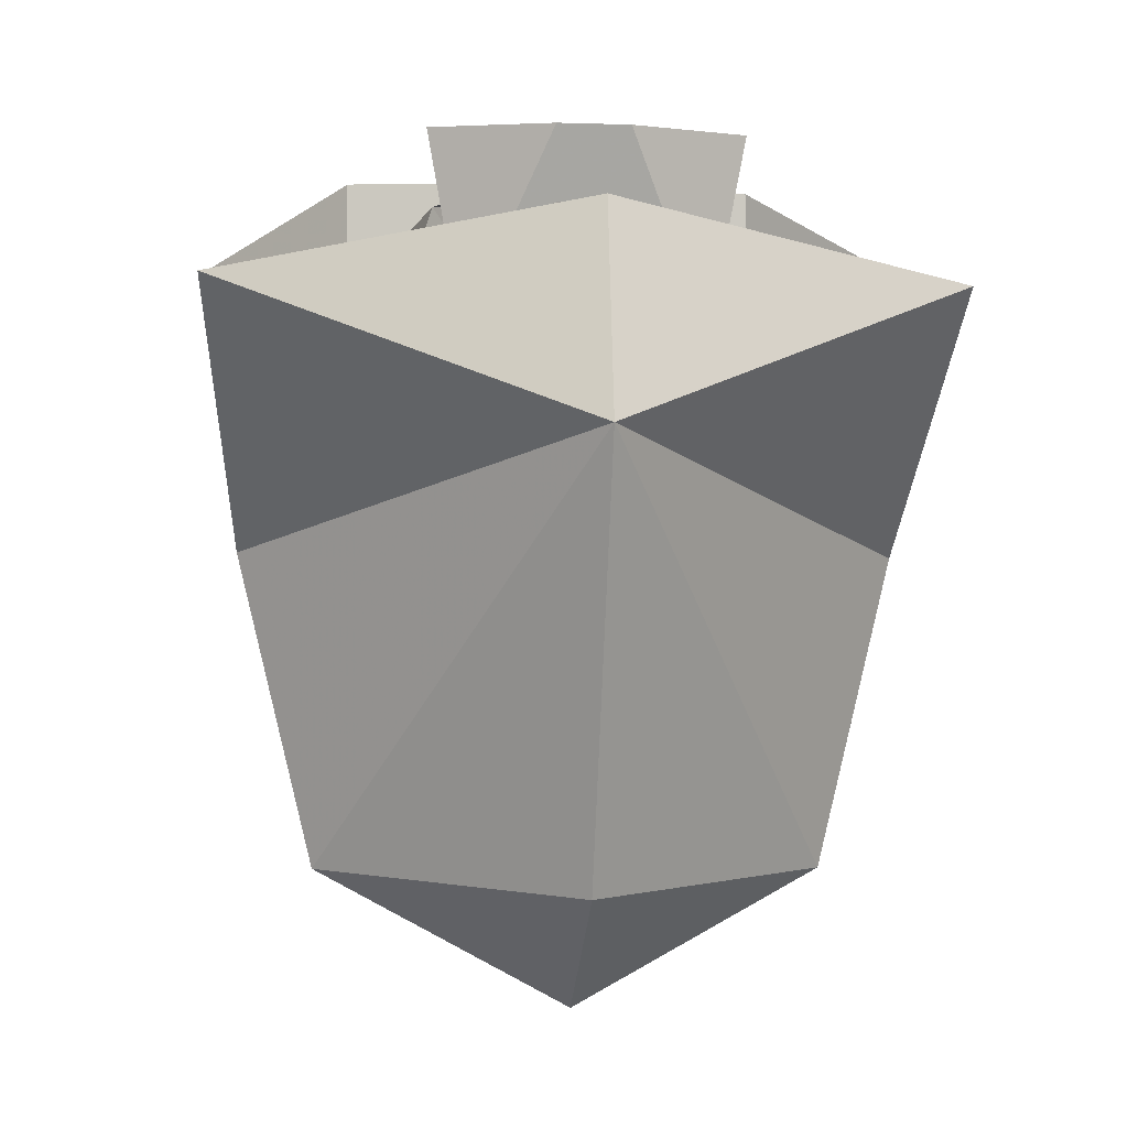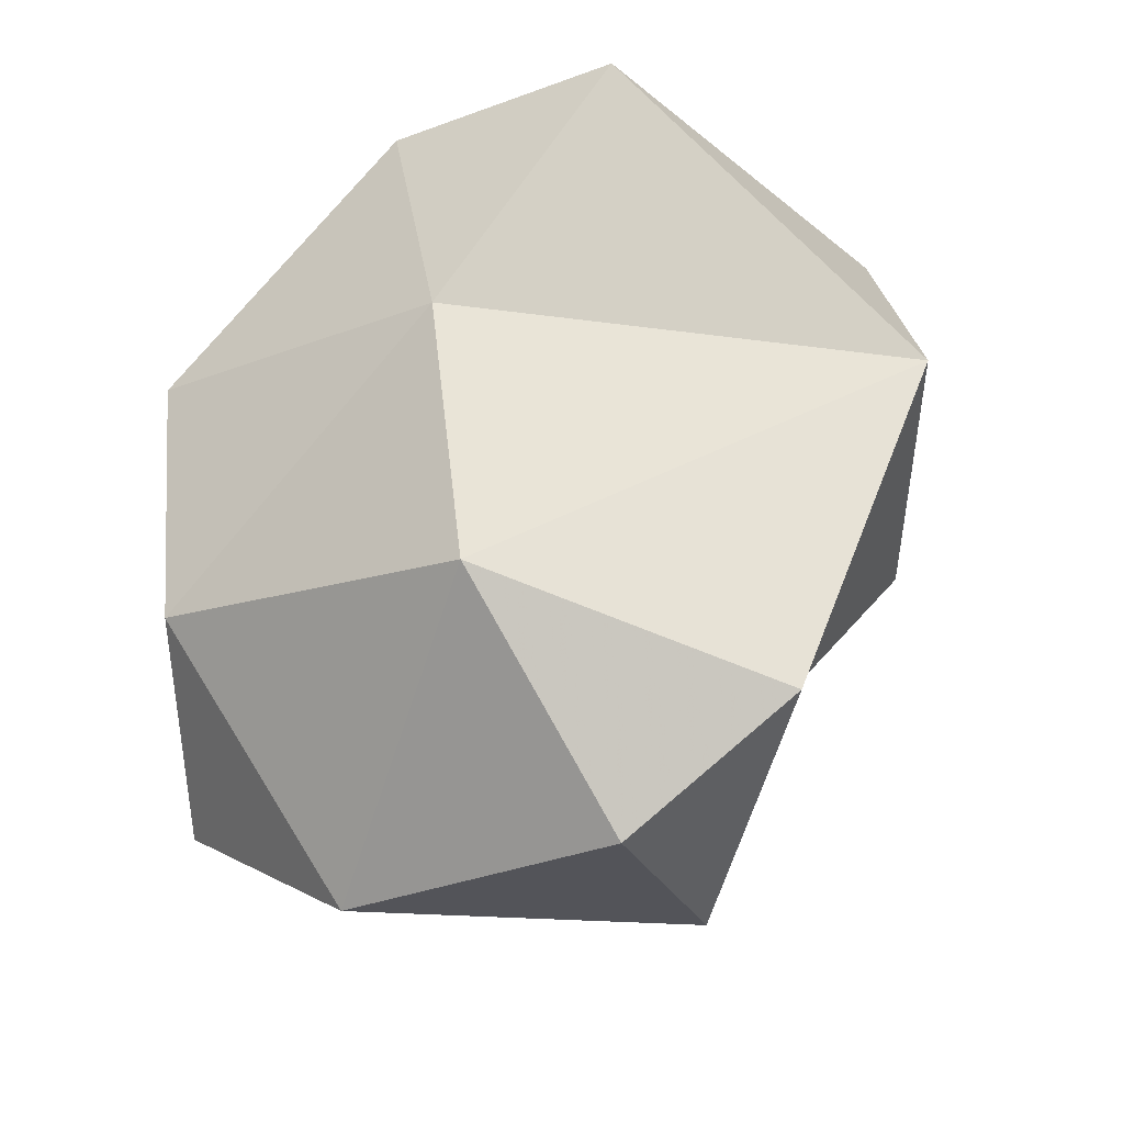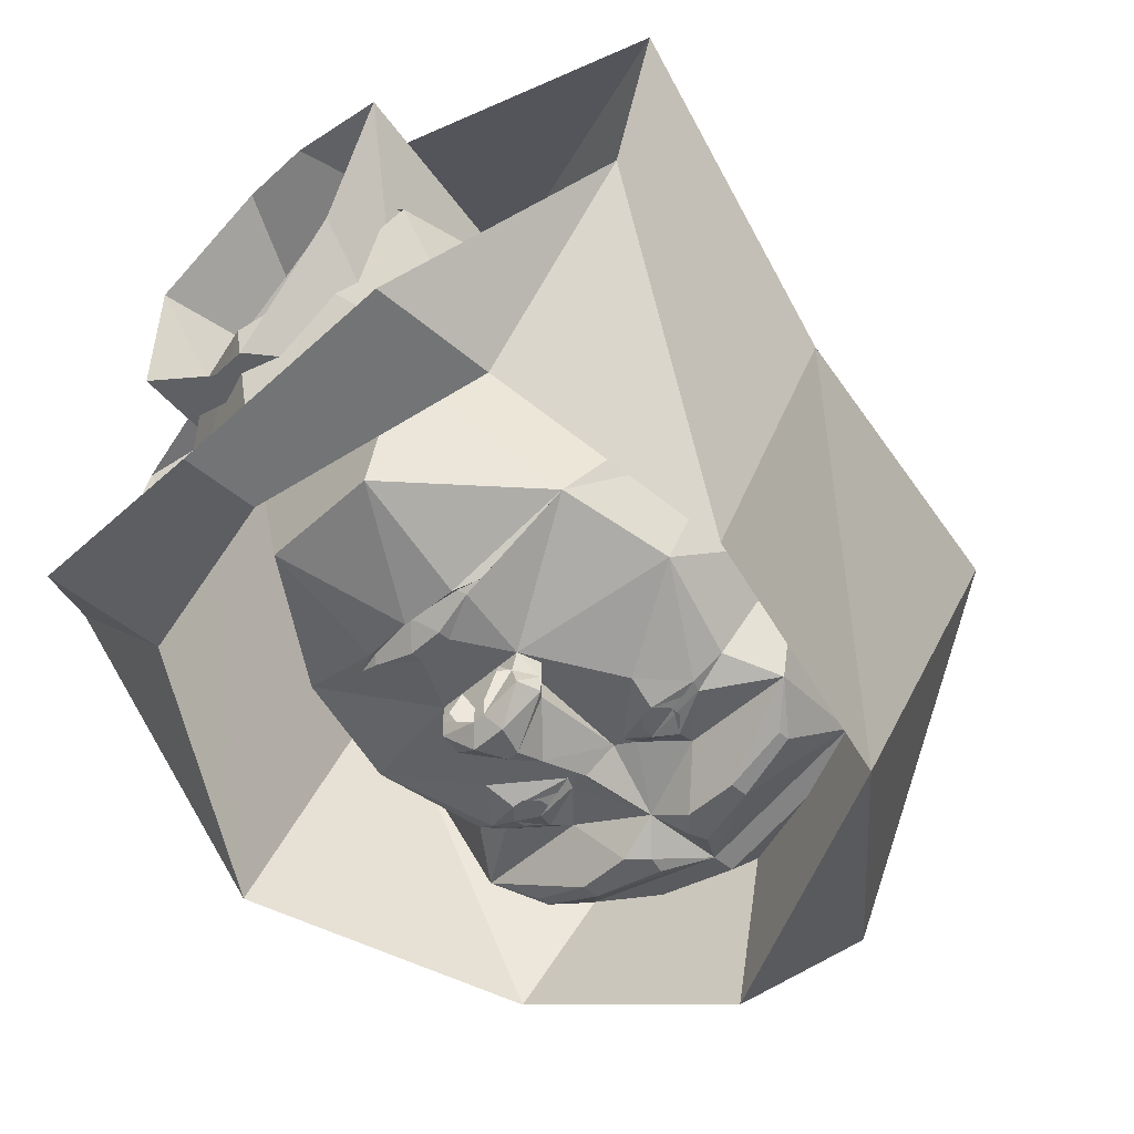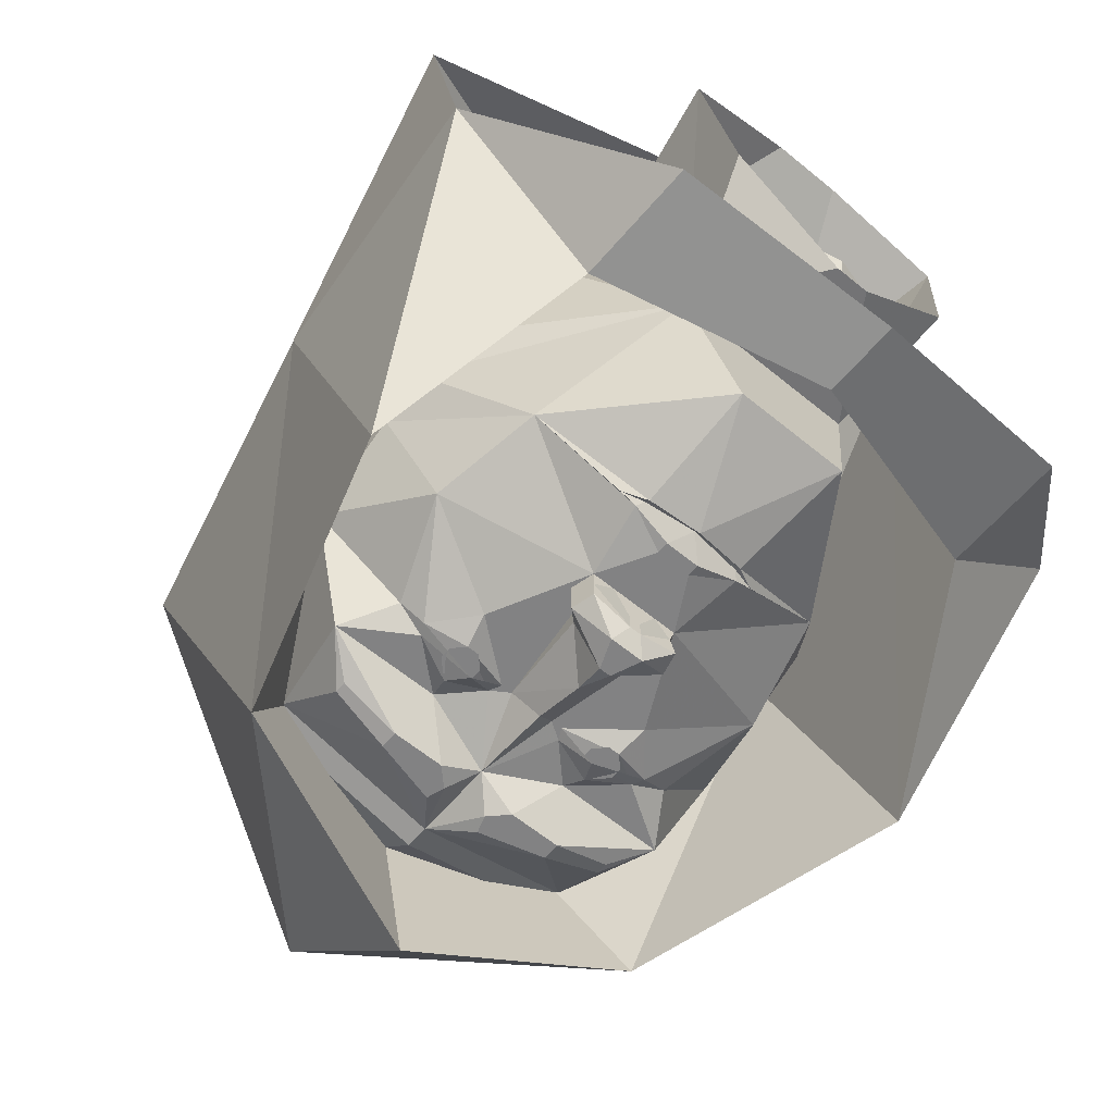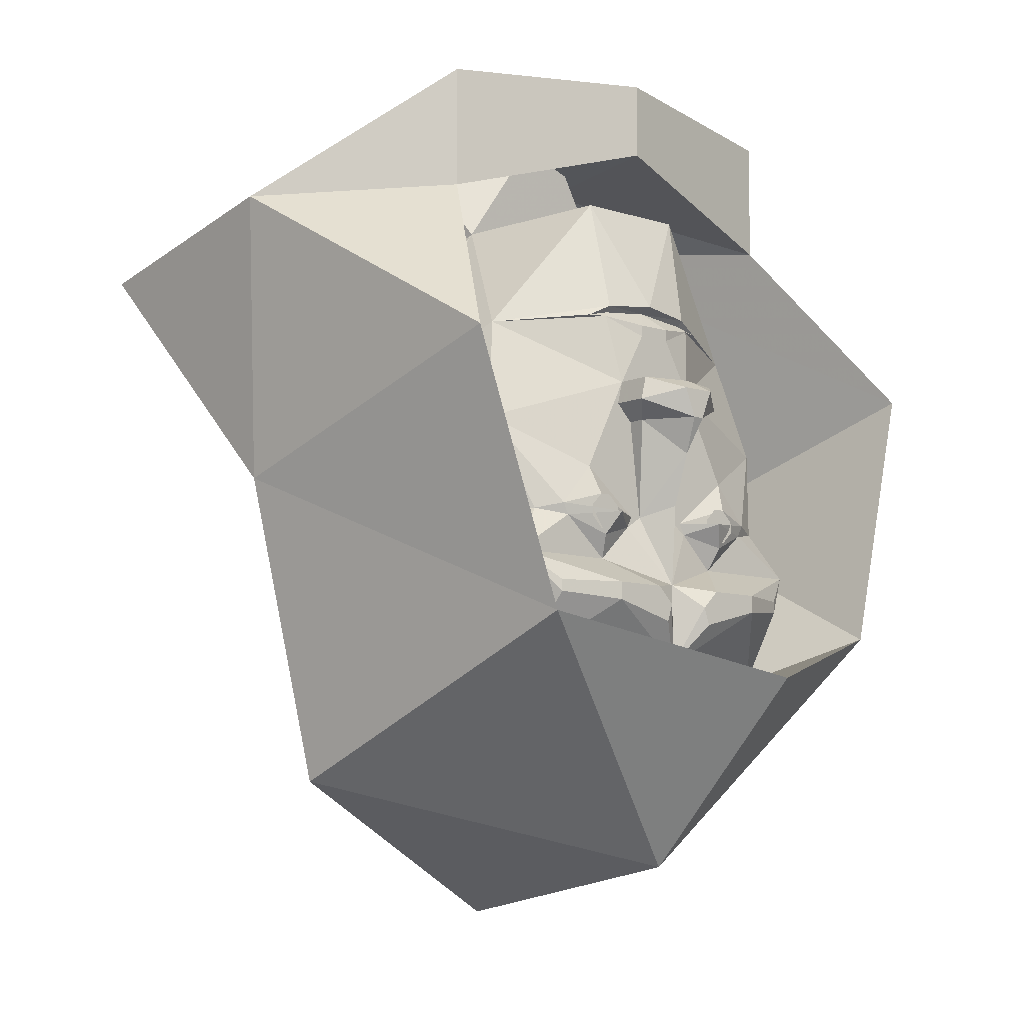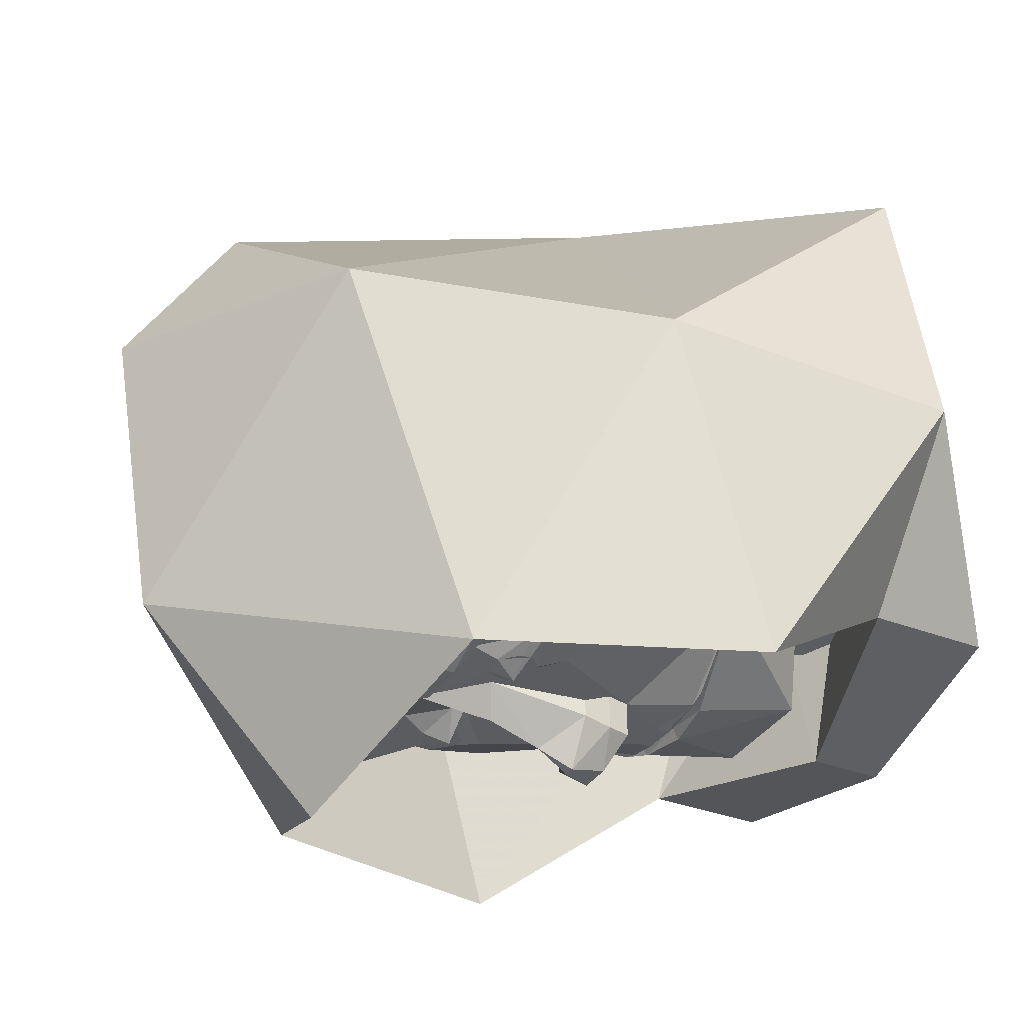
<metadata>
{"format":"obj","ext":"obj","renderer":"f3d","projection":"perspective","resolution":1024,"background":"white","views":[{"elev":-4.9,"azim":-6.1,"up":"+Y"},{"elev":-52.4,"azim":-63.0,"up":"+Y"},{"elev":-47.9,"azim":-134.0,"up":"+Z"},{"elev":-60.8,"azim":139.9,"up":"+Z"},{"elev":-8.7,"azim":139.1,"up":"+Y"},{"elev":-34.2,"azim":62.4,"up":"+Z"}]}
</metadata>
<code>
v 0 -0.6484 -0.3438
v 0 -0.7109 0.03906
v -0.3359 -0.5312 0
v -0.2891 -0.3281 -0.4609
v 0 -0.4062 -0.5859
v 0.2891 -0.3281 -0.4609
v 0.3359 -0.5312 0
v 0 -0.5625 0.2812
v 0 -0.007812 0.5078
v -0.4375 -0.1172 0
v -0.3984 0.03125 -0.4375
v -0.3359 -0.1172 -0.01562
v 0 -0.5469 0.1562
v 0.3359 -0.1172 -0.01562
v 0.3984 0.03125 -0.4375
v 0.4375 -0.1172 0
v -0.1875 0.3281 0.1016
v -0.2891 0.2734 -0.2578
v -0.1016 0.3828 -0.01562
v 0 0.3594 -0.3125
v 0 0.4141 -0.03906
v 0.2891 0.2734 -0.2578
v 0.1016 0.3828 -0.01562
v 0.1875 0.3281 0.1016
v 0 -0.02344 0.3594
v 0 0.2891 0.3359
v -0.4844 0.2656 -0.04688
v -0.4844 0.2031 0.2812
v 0 0.2734 0.4453
v 0.4844 0.2031 0.2812
v 0.4844 0.2656 -0.04688
v 0.2891 0.4375 -0.2578
v 0 0.4609 -0.3125
v -0.2891 0.4375 -0.2578
v -0.07812 0.1094 -0.3281
v -0.07031 0.1172 -0.3203
v 0 0.125 -0.3203
v -0.02344 0.1016 -0.3438
v -0.02344 0.08594 -0.3438
v -0.0625 0.01562 -0.3438
v -0.2188 0.09375 -0.25
v -0.1016 0.1094 -0.3203
v -0.07031 0.125 -0.3281
v 0 0.1328 -0.3359
v 0.07031 0.125 -0.3281
v 0.07031 0.1172 -0.3203
v 0.07812 0.1094 -0.3281
v 0.02344 0.1016 -0.3438
v 0.02344 0.08594 -0.3438
v 0.03125 0.01562 -0.3438
v -0.03125 0.01562 -0.3438
v -0.05469 0.01562 -0.3672
v -0.07031 -0.01562 -0.3672
v -0.07031 -0.01562 -0.3438
v -0.125 -0.1094 -0.3438
v -0.25 -0.04688 -0.2812
v -0.3125 -0.07812 -0.125
v -0.3125 -0.01562 -0.09375
v -0.125 0.2656 -0.09375
v -0.09375 0.2812 -0.2812
v 0.1016 0.1094 -0.3203
v 0.2188 0.09375 -0.25
v 0.0625 0.01562 -0.3438
v 0.25 -0.2344 -0.3438
v 0.2031 -0.1719 -0.3203
v 0.3125 -0.2031 -0.1875
v 0.2188 -0.3828 -0.3047
v 0.2031 -0.2891 -0.375
v 0.2031 -0.2734 -0.375
v 0.125 -0.2734 -0.4062
v 0.1016 -0.2344 -0.3438
v 0.1641 -0.1797 -0.3438
v 0.1719 -0.1641 -0.3438
v 0.25 -0.04688 -0.2812
v 0.3125 -0.07812 -0.125
v 0.3125 -0.1406 -0.0625
v 0.3125 -0.375 -0.007812
v 0.3125 -0.4062 -0.007812
v 0.2188 -0.4141 -0.3047
v 0 -0.375 -0.375
v 0.125 -0.2969 -0.4062
v 0.03906 -0.3203 -0.4062
v 0.05469 -0.2734 -0.4062
v 0 -0.2656 -0.375
v 0.05469 -0.1875 -0.3438
v 0.1094 -0.2031 -0.3594
v 0.1172 -0.1484 -0.3594
v 0.125 -0.1094 -0.3438
v 0.3125 -0.01562 -0.09375
v 0.3125 -0.07812 -0.0625
v 0.3438 -0.1406 -0.0625
v 0.3125 -0.1719 0.03125
v -0.3125 -0.2031 -0.1875
v -0.2109 -0.1719 -0.3203
v -0.25 -0.2344 -0.3438
v -0.2188 -0.3828 -0.3047
v -0.3125 -0.375 -0.007812
v -0.3125 -0.1406 -0.0625
v -0.1719 -0.1641 -0.3438
v -0.1641 -0.1797 -0.3438
v -0.1016 -0.2344 -0.3438
v -0.125 -0.2734 -0.4062
v -0.2031 -0.2734 -0.375
v -0.2031 -0.2891 -0.375
v -0.125 -0.2969 -0.4062
v 0 -0.4062 -0.375
v -0.2188 -0.4141 -0.3047
v -0.3125 -0.4062 -0.007812
v -0.1406 -0.5625 0.0625
v 0 -0.5312 -0.25
v 0.1406 -0.5625 0.0625
v 0.25 0.1094 0.125
v 0.125 0.2656 -0.09375
v 0.1562 0.1484 0.2188
v 0.2031 0.3984 0.2422
v 0.04688 0.3906 0.3125
v -0.04688 0.3906 0.3125
v -0.1562 0.1484 0.2188
v -0.2031 0.3984 0.2422
v -0.25 0.1094 0.125
v -0.3125 0.01562 -0.03125
v -0.3125 -0.1094 0.0625
v -0.3438 -0.1094 0.0625
v -0.3438 -0.1719 0.03125
v -0.3125 -0.1719 0.03125
v -0.3438 -0.1406 -0.0625
v 0.3125 0.01562 -0.03125
v 0.3125 -0.1094 0.0625
v 0.3438 -0.1094 0.0625
v 0.3438 -0.1719 0.03125
v -0.3125 -0.07812 -0.0625
v 0.03125 -0.2969 -0.4062
v -0.03125 -0.2969 -0.4062
v -0.05469 -0.2734 -0.4062
v -0.05469 -0.1875 -0.3438
v -0.03125 -0.1719 -0.3438
v 0 -0.1562 -0.3828
v 0.03125 -0.1719 -0.3438
v 0.04688 -0.1719 -0.3438
v -0.03906 -0.3203 -0.4062
v -0.1172 -0.1484 -0.3594
v -0.1094 -0.2031 -0.3594
v -0.04688 -0.1719 -0.3438
v -0.04688 -0.03906 -0.3438
v -0.04688 -0.03906 -0.3672
v 0 -0.08594 -0.4062
v 0.04688 -0.03906 -0.3672
v 0.04688 -0.03906 -0.3438
v 0.1719 0.4219 0.01562
v 0.02344 0.4219 -0.1094
v -0.02344 0.4219 -0.1094
v -0.1641 0.4219 0.01562
v -0.09375 -0.1719 -0.375
v 0.09375 -0.1719 -0.375
v 0.007812 0.01562 -0.3828
v -0.007812 0.01562 -0.3828
v 0.007812 0.01562 -0.4062
v -0.007812 0.01562 -0.4062
v 0.02344 0 -0.4297
v -0.02344 0 -0.4297
v -0.0625 0.01562 -0.3906
v -0.07031 -0.01562 -0.3906
v -0.007812 -0.03906 -0.4297
v 0.0625 0.01562 -0.3672
v 0.07031 -0.01562 -0.3438
v 0.07031 -0.01562 -0.3672
v 0.0625 0.01562 -0.3906
v 0.07031 -0.01562 -0.3906
v 0.007812 -0.03906 -0.4297
v 0.0625 0.2812 -0.2812
v -0.1016 -0.1875 -0.3594
v -0.1172 -0.1875 -0.3594
v -0.125 -0.1797 -0.3594
v -0.125 -0.1641 -0.3594
v -0.1172 -0.1562 -0.3594
v -0.1016 -0.1562 -0.3594
v -0.09375 -0.1641 -0.3594
v -0.09375 -0.1797 -0.3594
v -0.1016 -0.1953 -0.3594
v -0.1172 -0.1953 -0.3594
v -0.1328 -0.1797 -0.3594
v -0.1328 -0.1641 -0.3594
v -0.1016 -0.1484 -0.3594
v -0.08594 -0.1641 -0.3594
v -0.08594 -0.1797 -0.3594
v 0.08594 -0.1797 -0.3594
v 0.08594 -0.1641 -0.3594
v 0.1016 -0.1484 -0.3594
v 0.1328 -0.1641 -0.3594
v 0.1328 -0.1797 -0.3594
v 0.1172 -0.1953 -0.3594
v 0.1016 -0.1953 -0.3594
v 0.09375 -0.1797 -0.3594
v 0.09375 -0.1641 -0.3594
v 0.1016 -0.1562 -0.3594
v 0.1172 -0.1562 -0.3594
v 0.125 -0.1641 -0.3594
v 0.125 -0.1797 -0.3594
v 0.1172 -0.1875 -0.3594
v 0.1016 -0.1875 -0.3594
f 1 2 3
f 1 3 4
f 1 4 5
f 1 5 6
f 1 6 7
f 1 7 2
f 2 7 8
f 2 8 3
f 3 8 9
f 3 9 10
f 3 10 4
f 4 10 11
f 6 15 16
f 6 16 7
f 7 16 9
f 7 9 8
f 27 10 28
f 28 10 9
f 28 9 29
f 29 9 30
f 30 9 16
f 30 16 31
f 31 16 15
f 31 15 22
f 31 22 32
f 32 22 33
f 33 22 20
f 33 20 34
f 34 20 18
f 34 18 27
f 27 18 11
f 27 11 10
f 4 11 12
f 4 12 13
f 6 13 14
f 6 14 15
f 17 11 18
f 17 18 19
f 19 18 20
f 19 20 21
f 21 20 22
f 21 22 23
f 23 22 24
f 24 22 15
f 24 15 14
f 24 14 25
f 24 25 26
f 26 25 17
f 17 25 12
f 17 12 11
f 13 12 25
f 13 25 14
f 4 13 5
f 5 13 6
f 35 36 37
f 35 37 38
f 35 42 36
f 37 46 47
f 37 47 48
f 37 48 38
f 61 47 46
f 35 38 39
f 35 39 40
f 35 40 41
f 35 41 42
f 38 48 49
f 38 49 39
f 39 49 50
f 39 50 51
f 39 51 40
f 40 51 52
f 40 52 53
f 40 53 54
f 40 54 55
f 40 55 56
f 40 56 41
f 41 56 57
f 41 57 58
f 41 58 59
f 41 59 60
f 41 60 43
f 41 43 42
f 61 45 62
f 61 62 47
f 47 62 63
f 47 63 49
f 47 49 48
f 64 65 66
f 64 66 67
f 64 67 68
f 64 68 69
f 64 69 70
f 64 70 71
f 64 71 72
f 64 72 65
f 65 72 73
f 65 73 74
f 65 74 66
f 66 74 75
f 66 75 76
f 66 76 77
f 66 77 67
f 67 80 81
f 67 81 68
f 70 83 71
f 71 83 84
f 71 84 85
f 71 85 86
f 71 86 72
f 73 87 88
f 73 88 74
f 74 88 63
f 74 63 62
f 74 62 75
f 75 62 89
f 75 89 90
f 75 90 76
f 76 90 91
f 76 91 92
f 76 92 77
f 93 94 95
f 93 95 96
f 93 96 97
f 93 97 98
f 93 98 57
f 93 57 56
f 93 56 94
f 94 56 99
f 94 99 100
f 94 100 95
f 95 100 101
f 95 101 102
f 95 102 103
f 95 103 104
f 95 104 96
f 96 104 105
f 96 105 80
f 108 107 109
f 109 107 110
f 109 110 111
f 111 110 79
f 111 79 78
f 112 113 114
f 118 59 120
f 120 59 121
f 120 121 122
f 122 121 123
f 122 123 124
f 122 124 125
f 125 124 126
f 125 126 98
f 125 98 97
f 127 112 128
f 127 128 129
f 127 129 89
f 127 89 113
f 127 113 112
f 91 129 130
f 91 130 92
f 92 130 128
f 128 130 129
f 129 91 90
f 129 90 89
f 124 123 126
f 126 123 131
f 126 131 98
f 98 131 57
f 57 131 58
f 58 131 123
f 58 123 121
f 58 121 59
f 79 110 106
f 106 110 107
f 83 132 84
f 84 132 80
f 84 80 133
f 84 133 134
f 84 134 101
f 84 101 135
f 84 135 136
f 84 136 137
f 84 137 138
f 84 138 85
f 85 138 139
f 105 140 80
f 80 140 133
f 100 142 101
f 101 142 135
f 135 143 136
f 136 143 55
f 136 55 144
f 136 144 145
f 136 145 146
f 136 146 137
f 137 146 138
f 138 146 147
f 138 147 148
f 138 148 88
f 138 88 139
f 139 88 87
f 143 141 55
f 55 141 99
f 55 99 56
f 142 100 153
f 142 153 135
f 135 153 143
f 100 99 153
f 154 72 86
f 154 86 85
f 154 85 139
f 154 73 72
f 51 50 155
f 51 155 156
f 156 155 157
f 156 157 158
f 158 157 159
f 158 159 160
f 158 160 161
f 158 161 52
f 52 161 53
f 53 161 162
f 53 162 163
f 53 163 145
f 53 145 54
f 54 145 144
f 54 144 55
f 50 63 164
f 164 63 165
f 164 165 166
f 164 166 167
f 164 167 157
f 157 167 159
f 159 167 168
f 159 168 169
f 159 169 160
f 160 169 163
f 160 163 162
f 160 162 161
f 165 63 88
f 165 88 148
f 165 148 166
f 166 148 147
f 166 147 168
f 166 168 167
f 147 169 168
f 169 147 146
f 169 146 163
f 163 146 145
f 134 102 101
f 63 50 49
f 60 44 43
f 44 60 170
f 44 170 45
f 45 170 62
f 62 170 113
f 62 113 89
f 59 113 60
f 60 113 170
f 132 82 80
f 80 82 81
f 36 42 43
f 36 43 37
f 37 43 44
f 37 44 45
f 37 45 46
f 61 46 45
f 67 77 78
f 67 78 79
f 67 79 80
f 96 80 106
f 96 106 107
f 96 107 97
f 97 107 108
f 79 106 80
f 68 81 69
f 69 81 70
f 70 81 82
f 70 82 83
f 82 132 83
f 105 102 134
f 105 134 133
f 105 133 140
f 104 103 102
f 104 102 105
f 72 86 73
f 73 86 87
f 85 139 87
f 85 87 86
f 100 99 141
f 100 141 142
f 135 142 143
f 142 141 143
f 114 113 115
f 114 115 116
f 114 116 117
f 114 117 118
f 118 117 119
f 118 119 59
f 149 115 113
f 149 113 150
f 150 113 151
f 151 113 59
f 151 59 152
f 152 59 119
f 171 172 173
f 171 173 174
f 171 174 175
f 171 175 176
f 171 176 177
f 171 177 178
f 193 194 195
f 193 195 196
f 193 196 197
f 193 197 198
f 193 198 199
f 193 199 200
f 179 180 181
f 179 181 182
f 179 182 141
f 179 141 183
f 179 183 184
f 179 184 185
f 186 187 188
f 186 188 87
f 186 87 189
f 186 189 190
f 186 190 191
f 186 191 192

</code>
